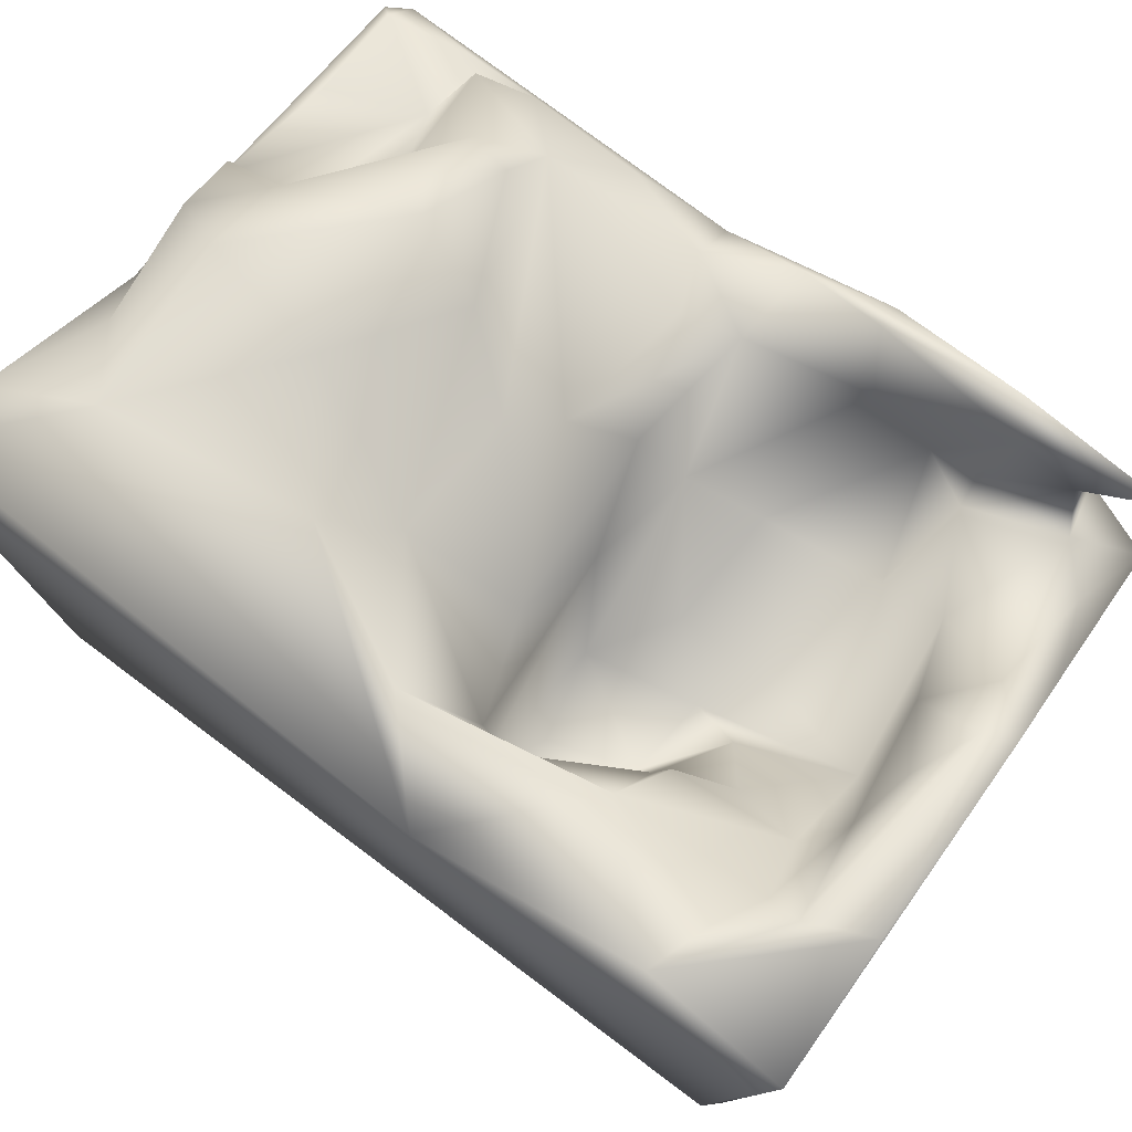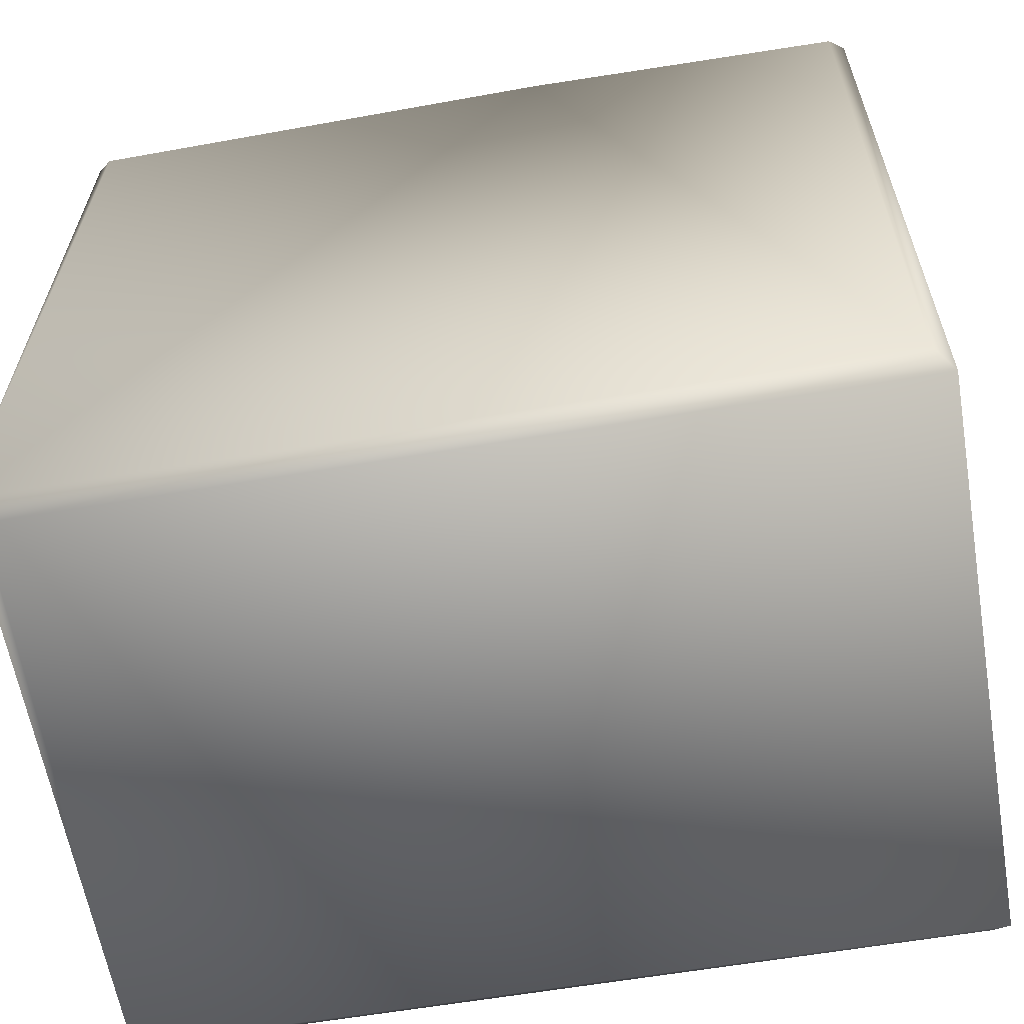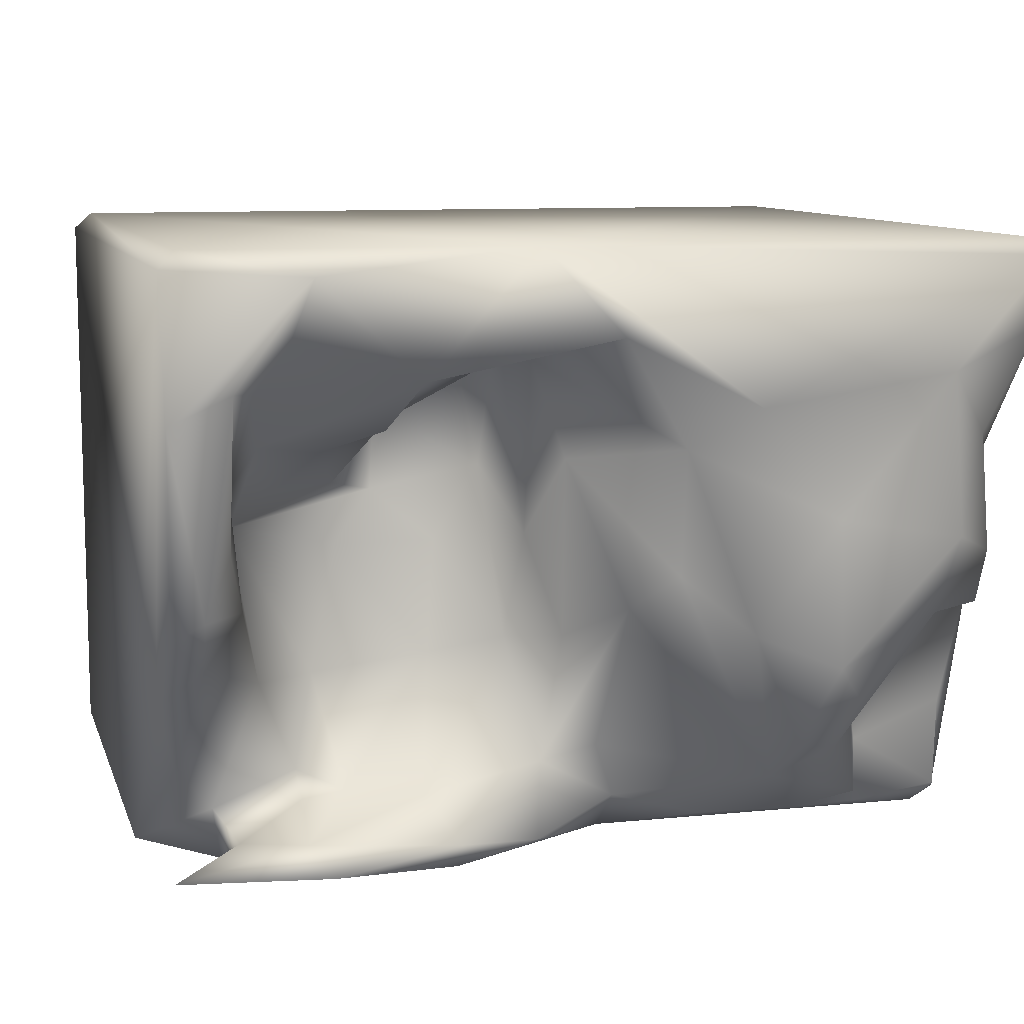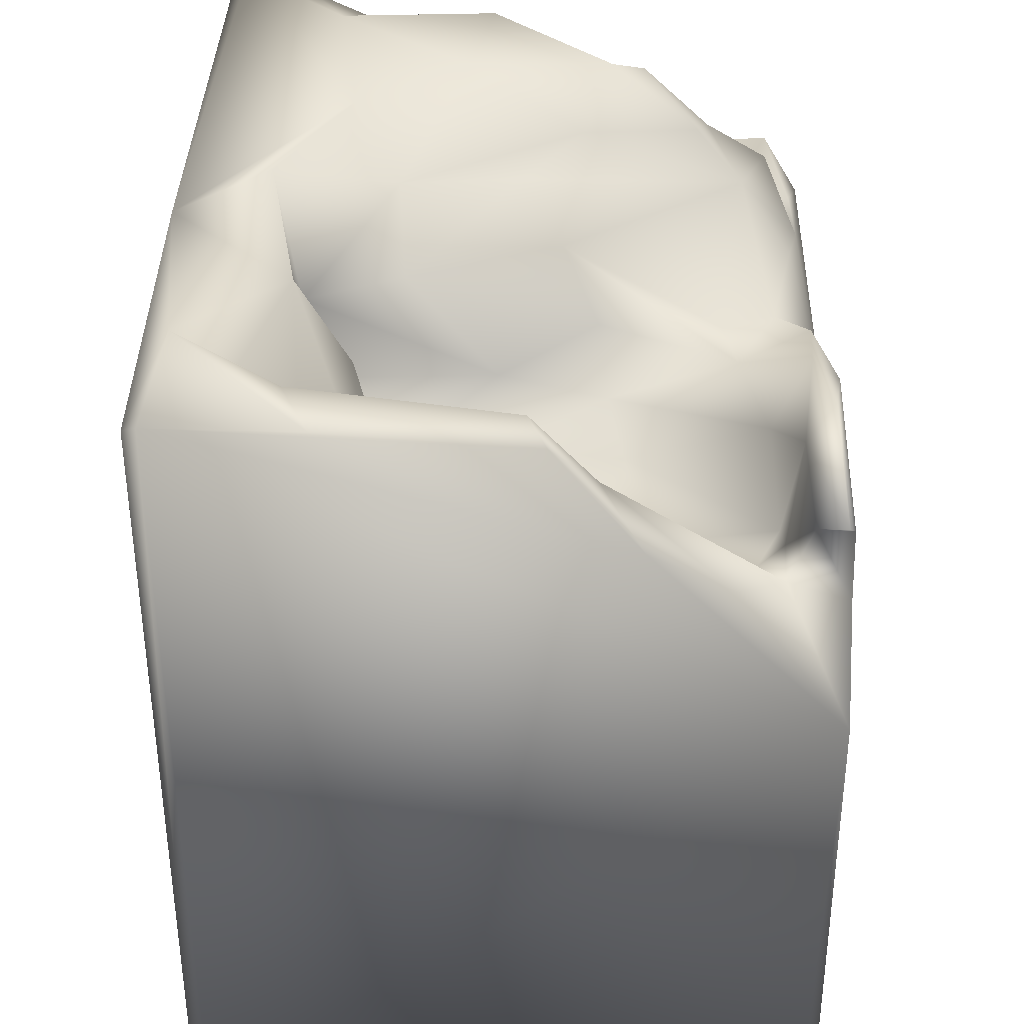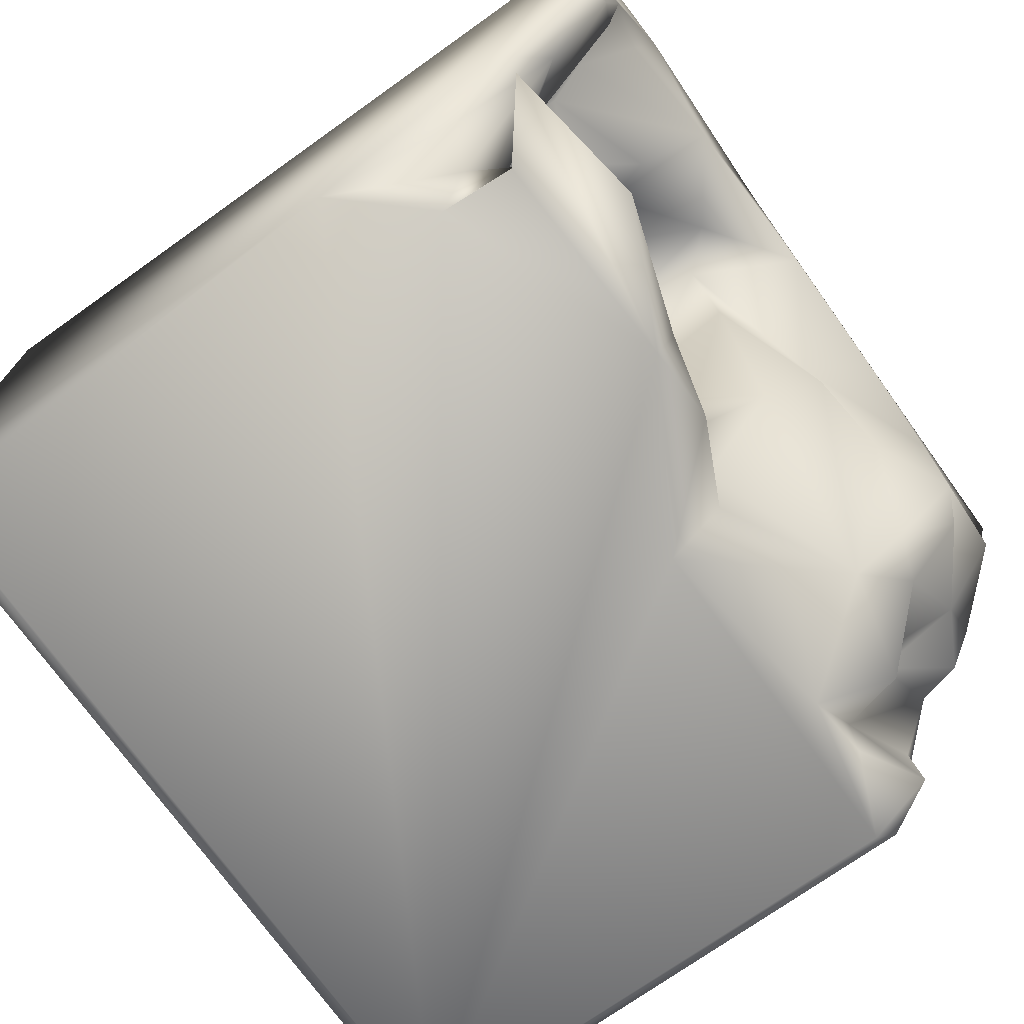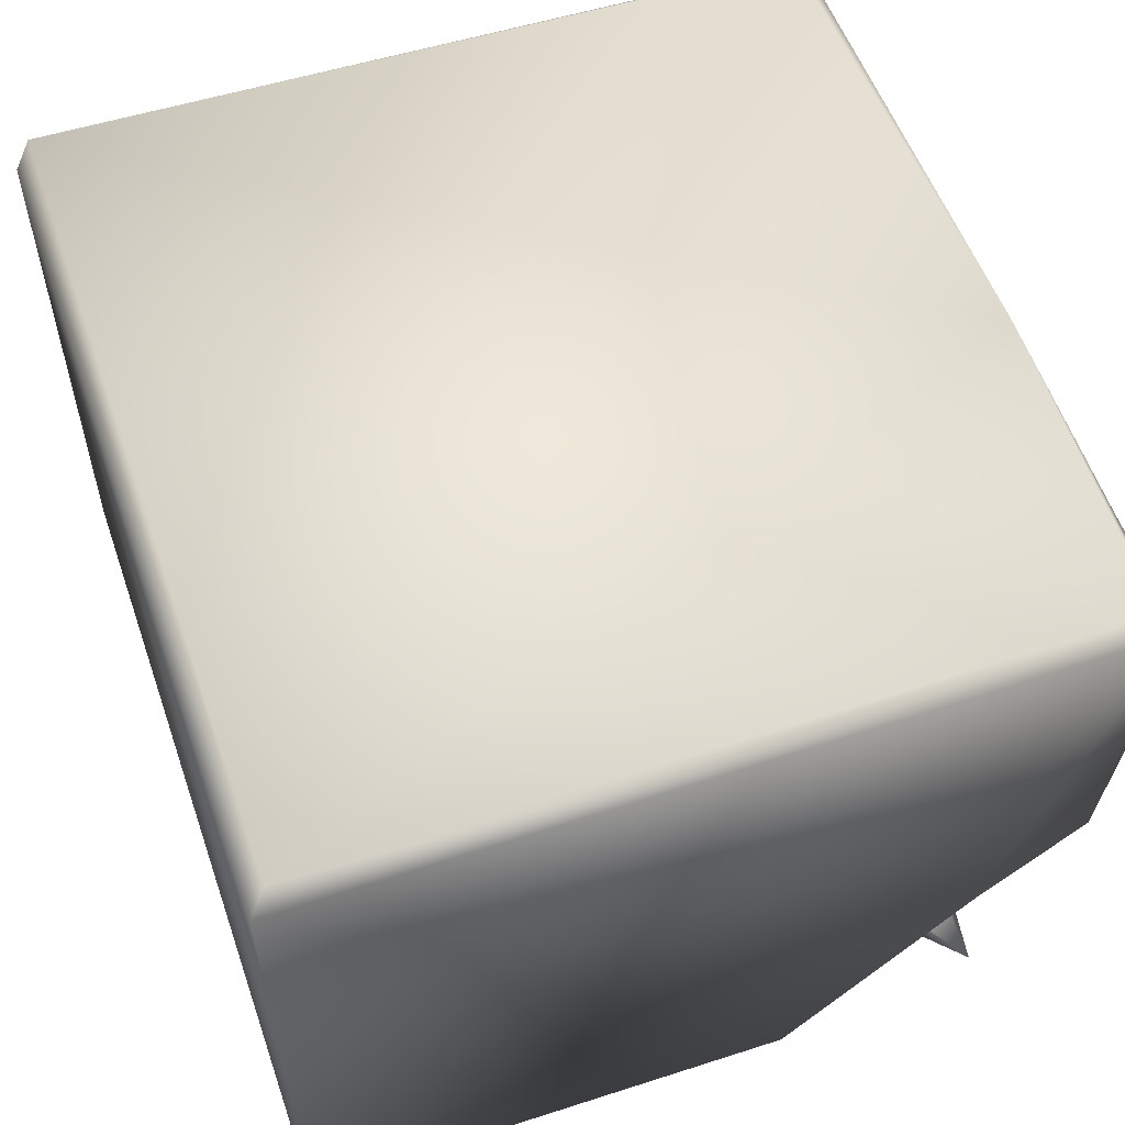
<metadata>
{"format":"obj","ext":"obj","renderer":"f3d","projection":"perspective","resolution":1024,"background":"white","views":[{"elev":78.2,"azim":36.7,"up":"+Y"},{"elev":-60.5,"azim":10.0,"up":"+Y"},{"elev":9.5,"azim":164.8,"up":"+Z"},{"elev":37.1,"azim":91.3,"up":"+Y"},{"elev":-72.9,"azim":125.4,"up":"+Z"},{"elev":56.1,"azim":70.8,"up":"+Z"}]}
</metadata>
<code>
o Liquid_Domain
v -8.479 -8.753 6.216
v -8.134 -9.109 5.864
v 8.134 -8.756 6.217
v 8.479 -9.1 5.868
v -8.476 -9.101 -5.87
v 8.459 -9.103 -5.877
v -8.134 -8.756 -6.217
v 8.134 -8.756 -6.217
v -8.481 3.761 1.144
v 8.463 0.7018 -6.122
v -8.454 7.05 5.877
v 8.477 7.002 5.866
v -8.107 6.726 6.203
v -8.463 2.387 -5.82
v -8.117 2.077 -6.192
v 6.95 2.393 -6.154
v 3.449 0.8889 2.524
v 4.587 2.223 1.309
v 4.289 0.9518 -0.152
v -0.987 2.065 -6.186
v 2.49 4.089 -6.174
v 3.659 1.481 1.048
v 2.593 2.516 0.1305
v 6.663 2.437 0.523
v 5.03 2.122 -2.532
v 5.326 1.839 -4.591
v 7.923 3.339 -4.03
v -5.153 2.649 -5.97
v 2.682 2.319 -2.203
v -8.316 4.035 -1.226
v 8.387 4.484 -2.438
v 4.315 1.919 -5.077
v 5.263 2.307 -5.09
v 1.972 2.387 3.229
v 3.081 3.326 4.262
v 1.611 2.282 1.583
v 1.188 2.699 -1.891
v 0.8301 2.971 0.2419
v 6.246 3.151 -2.45
v 3.009 3.31 -4.898
v -7.986 3.456 -5.412
v 6.773 3.848 -5.433
v -2.63 3.704 -5.592
v 1.463 3.25 4.494
v 3.908 4.468 2.843
v 5.179 4.169 2.194
v 7.025 4.932 1.667
v -8.123 3.283 -3.655
v -6.471 2.763 -4.535
v -6.007 3.55 -3.323
v -6.5 2.772 -5.889
v 0.8524 4.104 -5.752
v 1.233 4.909 3.933
v 0.273 3.805 -1.699
v 6.692 4.211 -0.7904
v 0.5407 3.153 -4.415
v 7.178 2.987 -4.942
v -0.9598 3.254 -5.209
v -5.886 4.147 -5.252
v 2.469 4.485 -5.626
v 5.604 4.859 -5.257
v 6.85 3.862 -6.107
v 4.167 5.44 2.737
v -8.018 4.376 0.4503
v -7.008 3.724 -1.687
v 7.595 5.402 -1.628
v -0.568 3.355 -4.096
v 1.602 6.993 6.189
v 1.967 5.678 4.108
v -8.373 6.682 4.525
v 6.438 4.704 2.396
v 8.334 6.581 -0.7681
v -8.089 4.968 -1.217
v -6.909 5.621 -1.247
v -4.884 5.441 -3.925
v -3.847 4.659 -4.638
v 8.179 4.907 -5.809
v -8.027 5.561 -0.05135
v 5.169 5.369 -5.797
v 8.15 6.711 6.185
v 8.381 6.9 3.109
v -0.743 4.971 -0.9761
v 7.759 6.85 -0.4234
v 0.5841 5.026 2.027
v 7.251 6.618 0.7323
v -1.603 5.829 2.227
v -1.412 6.062 -0.1789
v -4.828 6.727 -2.597
v 0.01151 7.013 4.495
v 3.733 6.889 3.772
v 6.627 5.513 3.492
v -7.573 6.121 2.393
v -2.892 6.293 -1.382
v -3.99 5.781 -3.689
v 6.137 6.69 4.499
v -6.778 6.979 0.5102
v -4.33 7.072 -1.93
v 5.751 7.109 5.693
v -6.557 6.994 3.697
v -2.663 7.055 3.123
v 7.202 6.98 3.657
v -4.271 7.064 0.9443
f 1 2 3
f 2 4 3
f 5 2 1
f 4 2 6
f 6 2 5
f 8 5 7
f 6 5 8
f 1 9 5
f 10 6 8
f 4 6 10
f 12 3 4
f 8 7 10
f 1 13 11
f 80 3 12
f 5 14 15
f 7 5 15
f 4 10 12
f 7 15 20
f 7 16 10
f 1 3 68
f 9 14 5
f 7 20 21
f 16 7 21
f 22 17 18
f 17 36 34
f 22 36 17
f 18 24 22
f 22 19 23
f 19 22 24
f 19 24 25
f 25 29 19
f 12 10 31
f 15 28 20
f 16 21 62
f 22 23 36
f 23 19 29
f 25 32 29
f 9 30 14
f 25 26 32
f 31 10 27
f 33 32 26
f 10 57 27
f 16 57 10
f 34 35 17
f 36 44 34
f 23 37 36
f 24 39 25
f 23 29 37
f 40 29 32
f 15 51 28
f 34 44 35
f 38 44 36
f 46 24 18
f 36 37 38
f 29 40 37
f 26 25 39
f 33 26 57
f 28 51 49
f 57 42 33
f 57 16 42
f 15 14 41
f 15 41 51
f 20 28 43
f 11 9 1
f 17 35 45
f 17 45 18
f 46 18 45
f 38 37 54
f 30 48 14
f 49 30 65
f 50 49 65
f 49 48 30
f 37 56 54
f 37 40 56
f 49 41 48
f 49 51 41
f 48 41 14
f 76 43 28
f 58 20 43
f 58 52 20
f 20 52 21
f 55 39 24
f 26 39 57
f 58 67 56
f 40 60 56
f 28 49 59
f 32 33 61
f 42 16 62
f 35 44 69
f 44 38 53
f 24 46 71
f 47 55 24
f 9 64 30
f 54 56 82
f 66 57 39
f 56 67 82
f 31 27 66
f 27 57 66
f 50 59 49
f 67 58 76
f 76 58 43
f 28 59 76
f 56 52 58
f 60 52 56
f 32 61 40
f 21 52 60
f 69 44 53
f 35 69 45
f 53 38 84
f 54 84 38
f 12 31 72
f 30 73 65
f 55 66 39
f 82 67 76
f 59 50 75
f 59 75 76
f 40 61 60
f 33 42 61
f 42 62 77
f 1 68 13
f 3 80 68
f 46 45 63
f 46 63 71
f 47 24 71
f 82 84 54
f 64 78 30
f 78 73 30
f 65 73 74
f 74 50 65
f 60 61 79
f 42 77 61
f 60 79 21
f 62 21 77
f 11 70 9
f 87 84 82
f 55 83 66
f 75 50 74
f 75 94 76
f 77 79 61
f 77 21 79
f 91 47 71
f 92 64 9
f 81 12 72
f 47 85 55
f 78 74 73
f 66 72 31
f 87 76 93
f 82 76 87
f 93 76 94
f 53 84 86
f 90 91 71
f 45 90 63
f 71 63 90
f 9 70 92
f 84 87 86
f 64 92 78
f 74 88 75
f 94 75 88
f 53 89 69
f 45 69 90
f 95 101 91
f 91 101 47
f 47 101 85
f 92 96 78
f 85 83 55
f 78 96 74
f 87 93 86
f 83 72 66
f 74 97 88
f 69 89 90
f 100 89 86
f 89 53 86
f 91 90 95
f 92 70 99
f 99 96 92
f 100 86 102
f 86 93 102
f 93 97 102
f 97 74 96
f 97 94 88
f 93 94 97
f 11 13 68
f 68 80 98
f 98 80 12
f 68 100 11
f 89 100 68
f 12 81 98
f 90 68 98
f 99 70 11
f 68 90 89
f 81 101 98
f 98 95 90
f 101 95 98
f 100 99 11
f 100 102 99
f 81 83 101
f 99 102 96
f 83 85 101
f 83 81 72
f 97 96 102

</code>
